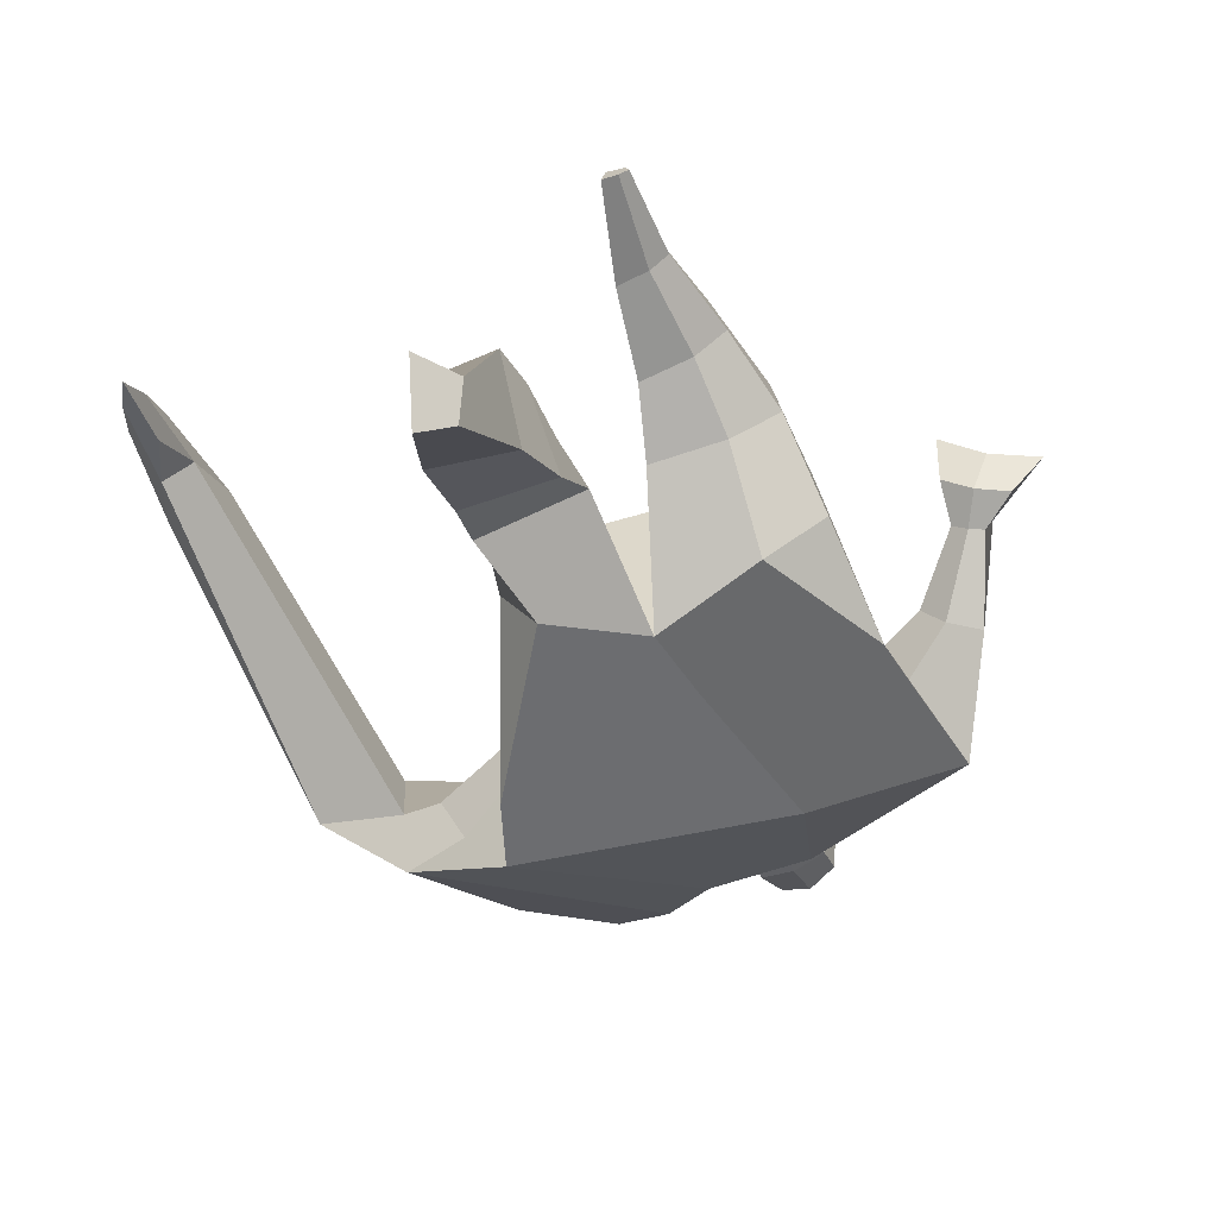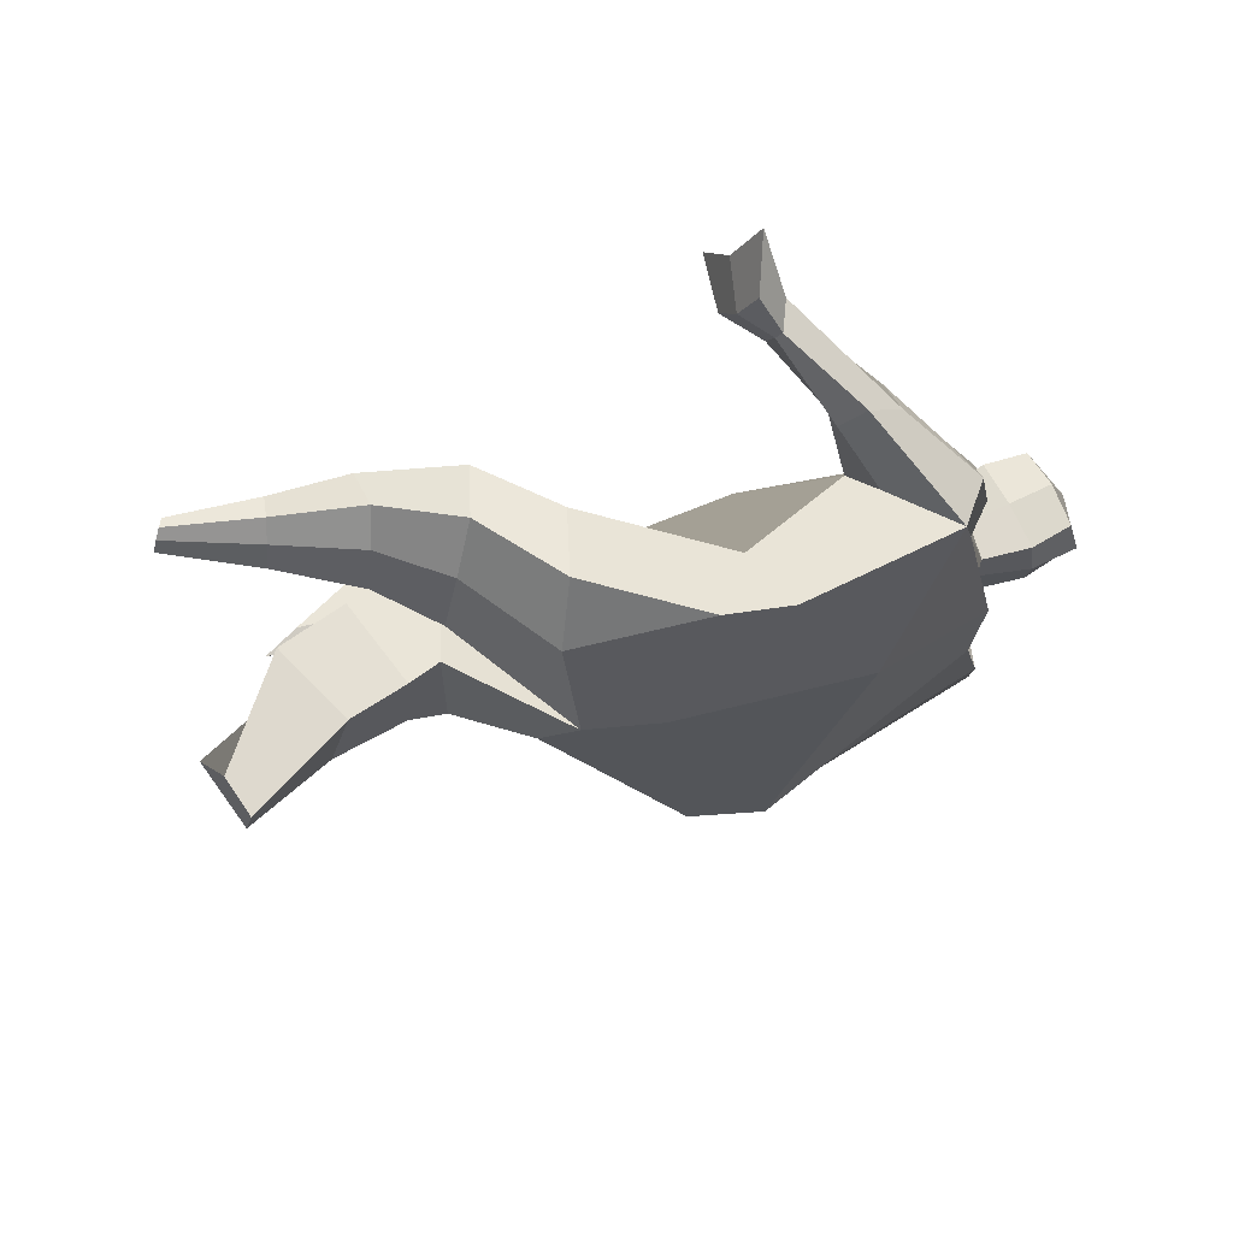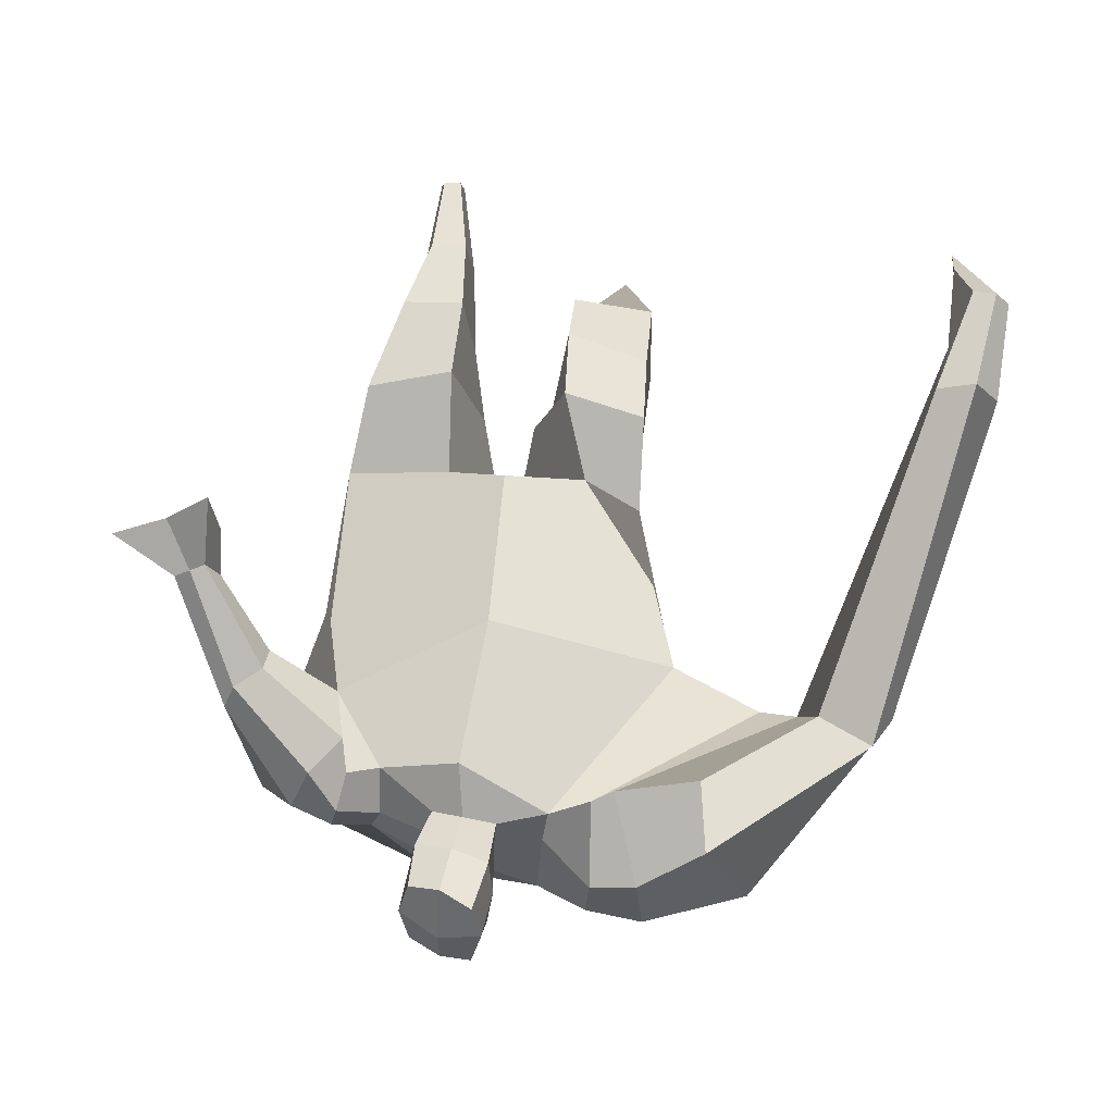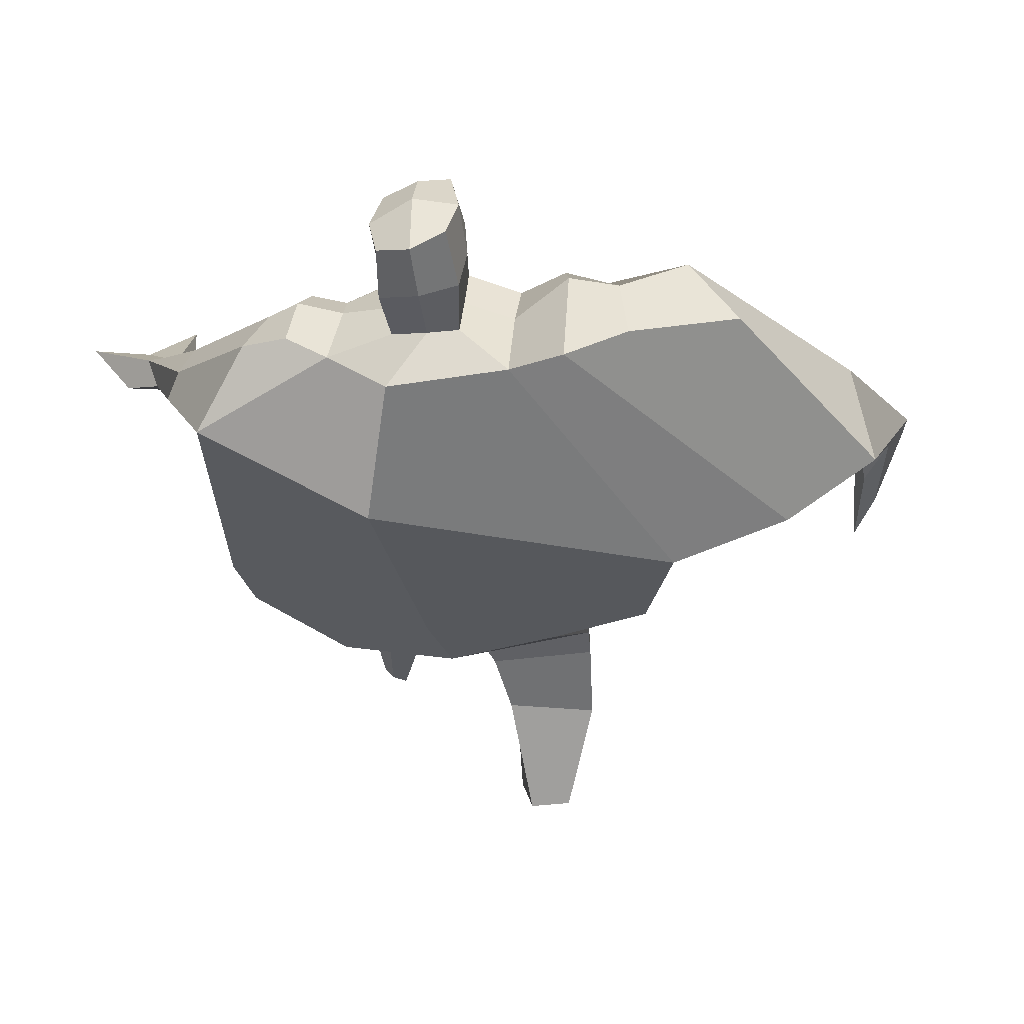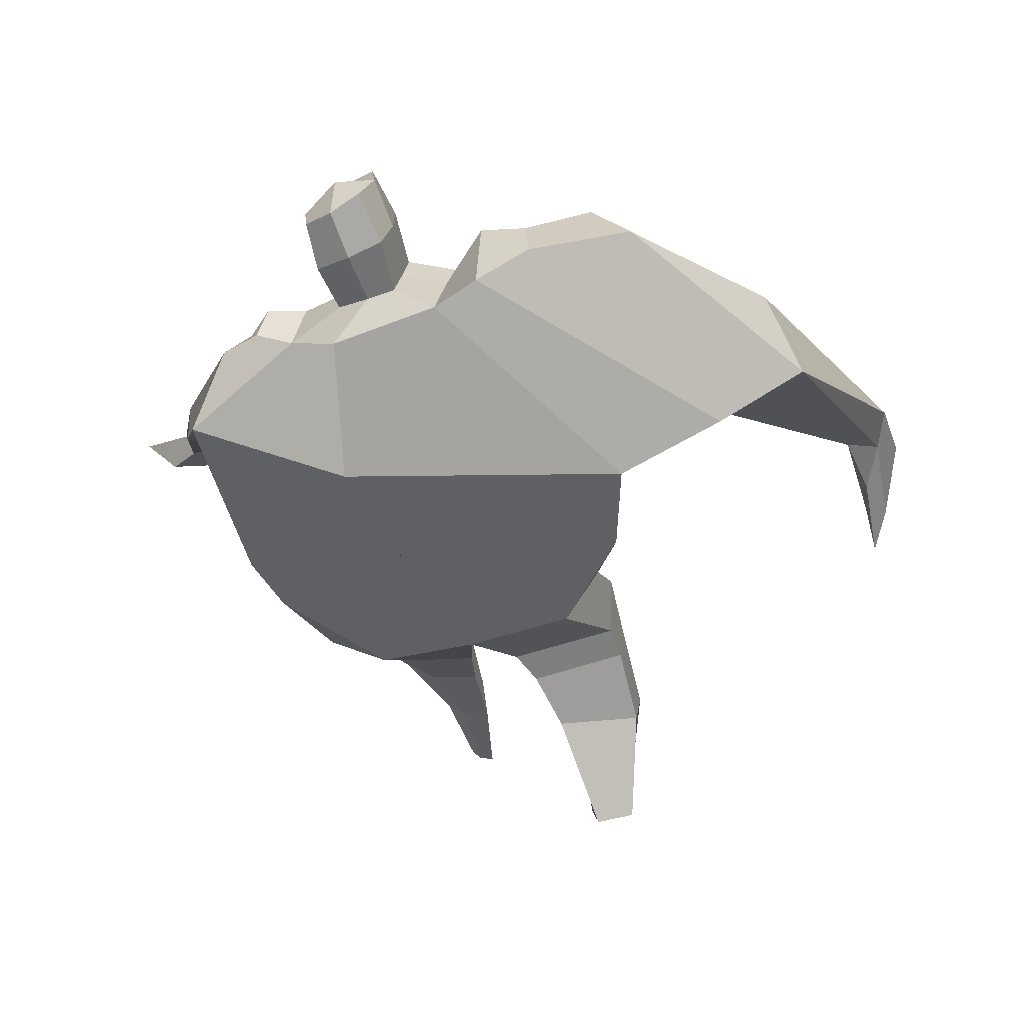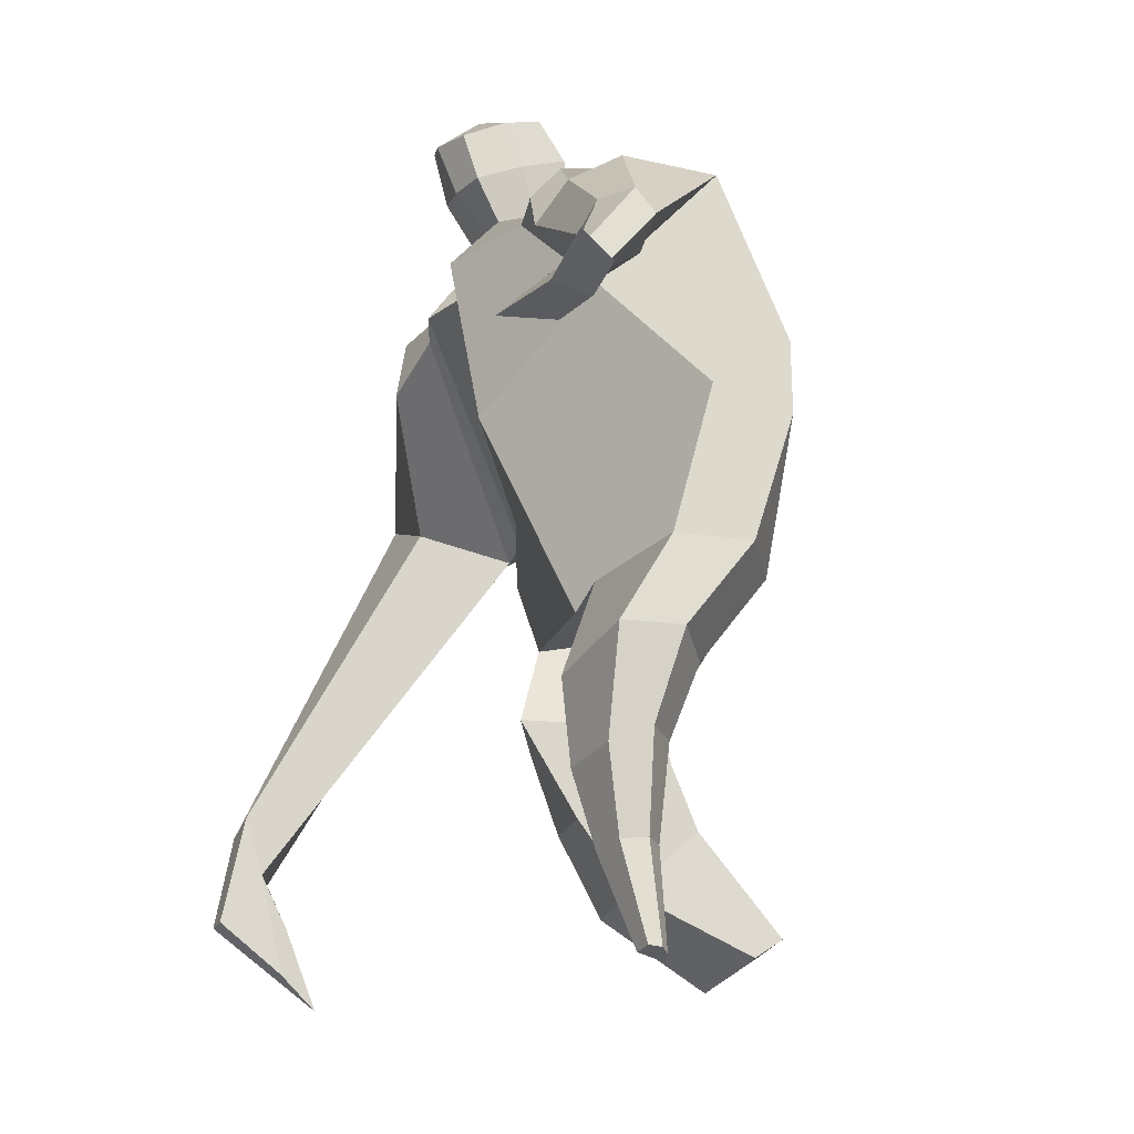
<metadata>
{"format":"obj","ext":"obj","renderer":"f3d","projection":"perspective","resolution":1024,"background":"white","views":[{"elev":-59.3,"azim":16.8,"up":"+Z"},{"elev":-26.8,"azim":79.3,"up":"+Z"},{"elev":73.3,"azim":-177.2,"up":"+Z"},{"elev":67.3,"azim":-178.0,"up":"+Y"},{"elev":-39.5,"azim":-167.2,"up":"+Z"},{"elev":-30.3,"azim":69.9,"up":"+Y"}]}
</metadata>
<code>
o monstruo_grande
v 0.4788 1.975 0.3219
v 0.5176 1.135 0.1069
v -0.646 1.802 0.1768
v -0.3136 1.155 0.2125
v 0.7406 2.254 0.03656
v 0.6022 1.561 -0.2425
v -0.7472 2.014 -0.2496
v -0.6742 1.736 -0.3189
v -0.2464 2.385 0.4852
v 0.3036 2.263 0.4959
v -0.3825 2.355 0.5773
v -1.101 2.042 -0.1048
v -0.2182 2.564 0.1337
v 0.3412 2.404 0.2338
v -0.9516 1.916 0.05629
v -0.3809 2.64 0.1518
v -0.7301 2.272 0.5763
v -1.394 1.946 0.1553
v -1.123 1.992 0.3603
v -0.9057 2.593 0.3132
v -0.5696 2.679 0.2149
v -0.4539 2.314 0.5487
v -1.081 1.924 0.05165
v -1.678 0.6816 0.8206
v -1.553 0.6637 0.8708
v -1.523 0.4967 0.6639
v -1.599 0.5076 0.6332
v 0.4326 2.171 0.4959
v 0.6081 2.361 0.2833
v 0.4115 2.286 0.5047
v 0.4703 2.417 0.2875
v 0.7064 1.865 0.4018
v 0.895 1.933 0.295
v 0.7172 1.939 0.4509
v 0.8492 2.049 0.3391
v 0.875 1.643 0.5036
v 0.98 1.668 0.4668
v 0.9149 1.637 0.6015
v 1.018 1.67 0.5615
v 0.8775 1.506 0.5798
v 1.093 1.574 0.5005
v 0.8979 1.46 0.7702
v 1.221 1.558 0.6443
v -0.08254 2.432 0.5163
v 0.1267 2.4 0.5104
v -0.06537 2.54 0.2729
v 0.14 2.504 0.2691
v -0.02658 2.734 0.6787
v 0.1788 2.665 0.6467
v -0.02386 2.859 0.4303
v 0.1807 2.791 0.3972
v -0.5097 1.188 -0.00662
v -0.3864 1.2 -0.2154
v -0.04201 1.277 -0.3331
v -0.6979 1.848 -0.04863
v 0.5436 1.141 -0.1317
v 0.3281 1.156 -0.2606
v 0.03225 1.526 -0.3206
v -0.0316 1.146 0.1975
v 0.5739 2.055 0.2289
v -0.2297 2.448 0.3623
v -0.3898 2.608 0.4237
v -0.8897 1.995 -0.05892
v 0.3019 2.392 0.393
v -0.7554 2.5 0.5412
v -1.3 2.093 0.3988
v -0.5424 2.597 0.4096
v -1.628 0.6699 0.8757
v -1.534 0.3919 0.5434
v 0.544 2.278 0.4309
v 0.4436 2.397 0.4194
v 0.7817 1.872 0.3005
v 0.8108 2.005 0.4401
v 0.9268 1.658 0.4839
v 0.9666 1.653 0.5814
v 0.9772 1.536 0.5168
v 1.045 1.503 0.6646
v -0.07498 2.485 0.393
v 0.1309 2.453 0.3889
v -0.05647 2.798 0.5554
v 0.2113 2.726 0.5217
v -1.439 0.9947 0.8316
v -1.489 0.8214 0.7566
v -1.653 0.9964 0.7459
v -1.606 0.8382 0.7093
v -1.539 0.6661 0.6527
v -1.57 0.9733 0.8391
v -0.01892 1.756 0.514
v 0.2052 2.135 -0.1832
v 0.1487 2.511 0.08947
v 0.04307 2.264 0.6376
v 0.03243 2.522 0.2689
v 0.02665 2.414 0.5117
v 0.07864 2.843 0.3759
v 0.07567 2.681 0.6999
v 0.0813 2.812 0.5637
v 0.1737 2.66 0.3094
v 0.1676 2.521 0.5946
v -0.06862 2.574 0.619
v -0.06485 2.715 0.3317
v -0.08343 2.646 0.4762
v 0.1856 2.59 0.4516
v 0.05366 2.697 0.3003
v 0.05008 2.537 0.6263
v 0.5569 1.646 -0.01186
v -0.5664 1.525 0.1996
v 0.6577 1.773 -0.2176
v 0.1617 1.147 0.2087
v -0.2904 0.243 -0.4606
v -0.4315 0.1699 -0.3572
v -0.4639 0.326 -0.5521
v -0.3293 0.3328 -0.5706
v 0.2541 -0.004149 0.09782
v 0.1833 -0.018 0.02014
v 0.2649 -0.00941 0.06005
v 0.2343 -0.01505 0.03305
v 0.1947 -0.0044 0.106
v 0.06273 0.8474 -0.07701
v 0.1068 0.6151 0.000838
v 0.1279 0.3131 0.02825
v 0.1545 0.2896 0.2067
v 0.148 0.5378 0.2788
v 0.1689 0.8134 0.3147
v 0.2772 0.2827 0.1858
v 0.3558 0.5322 0.2459
v 0.4604 0.8568 0.2499
v 0.3177 0.8484 -0.04876
v 0.2846 0.5985 0.03628
v 0.2337 0.3026 0.05152
v 0.2982 0.292 0.1065
v 0.3943 0.5834 0.1251
v 0.4866 0.8613 0.06102
v -0.229 0.867 0.2986
v -0.2295 0.5743 0.1191
v -0.2439 0.3717 -0.04431
v -0.527 0.399 -0.06502
v -0.5129 0.6491 0.07713
v -0.5099 0.8971 0.1666
v -0.5369 0.5775 -0.271
v -0.5203 0.807 -0.1265
v -0.5091 0.9317 -0.09716
v -0.1184 0.8583 -0.108
v -0.178 0.7697 -0.1609
v -0.2407 0.5987 -0.2681
f 89 7 13 90
f 8 7 89 58 54 53
f 6 56 57
f 3 106 4 59 88
f 6 107 5 60 1 105 2 56
f 61 13 16 62
f 5 14 31 29
f 88 1 10 91
f 67 21 20 65
f 13 7 12 16
f 3 9 11 15
f 55 3 15 63
f 66 19 17 65
f 23 22 17 19
f 83 82 25 26
f 15 11 22 23
f 62 16 21 67
f 69 26 25 68
f 87 84 24 68
f 86 83 26 69
f 84 85 27 24
f 70 29 31 71
f 70 28 34 73
f 10 1 28 30
f 64 10 30 71
f 34 32 36 38
f 60 5 33 72
f 5 29 35 33
f 28 1 32 34
f 37 39 43 41
f 73 34 38 75
f 33 35 39 37
f 72 33 37 74
f 76 41 43 77
f 74 37 41 76
f 38 36 40 42
f 75 38 42 77
f 102 97 51 81
f 91 10 45 93
f 90 13 46 92
f 61 9 44 78
f 64 14 47 79
f 96 94 50 80
f 101 99 48 80
f 104 98 49 95
f 103 100 50 94
f 8 53 52
f 8 52 4 106 3 55 7
f 54 58 89 5 107 6 57
f 100 101 80 50
f 95 96 80 48
f 10 64 79 45
f 13 61 78 46
f 98 102 81 49
f 39 75 77 43
f 36 74 76 40
f 40 76 77 42
f 32 72 74 36
f 35 73 75 39
f 1 60 72 32
f 14 64 71 31
f 29 70 73 35
f 28 70 71 30
f 85 86 69 27
f 82 87 68 25
f 27 69 68 24
f 11 62 67 22
f 18 66 65 20
f 7 55 63 12
f 22 67 65 17
f 9 61 62 11
f 19 66 87 82
f 12 18 20 21 16
f 66 18 84 87
f 23 19 82 83
f 49 81 96 95
f 97 103 94 51
f 99 104 95 48
f 81 51 94 96
f 14 90 92 47
f 9 91 93 44
f 3 88 91 9
f 5 89 90 14
f 44 93 104 99
f 47 92 103 97
f 45 79 102 98
f 46 78 101 100
f 92 46 100 103
f 93 45 98 104
f 78 44 99 101
f 79 47 97 102
f 59 4 52 53 54 108
f 136 110 109 135
f 121 120 114 117
f 139 111 110 136
f 135 109 112 144
f 144 112 111 139
f 111 112 109 110
f 117 114 116 115 113
f 124 121 117 113
f 120 129 116 114
f 130 124 113 115
f 129 130 115 116
f 57 56 132 127
f 127 132 131 128
f 128 131 130 129
f 56 2 126 132
f 132 126 125 131
f 131 125 124 130
f 54 57 127 118
f 118 127 128 119
f 119 128 129 120
f 2 108 123 126
f 126 123 122 125
f 125 122 121 124
f 108 54 118 123
f 123 118 119 122
f 122 119 120 121
f 54 142 141 53
f 142 143 140 141
f 143 144 139 140
f 4 133 142 54
f 133 134 143 142
f 134 135 144 143
f 53 141 138 52
f 141 140 137 138
f 140 139 136 137
f 52 138 133 4
f 138 137 134 133
f 137 136 135 134
f 105 1 88 59 108 2
f 86 85 83
f 83 85 18 23
f 63 15 23 18 12
f 84 18 85
l 52 106

</code>
